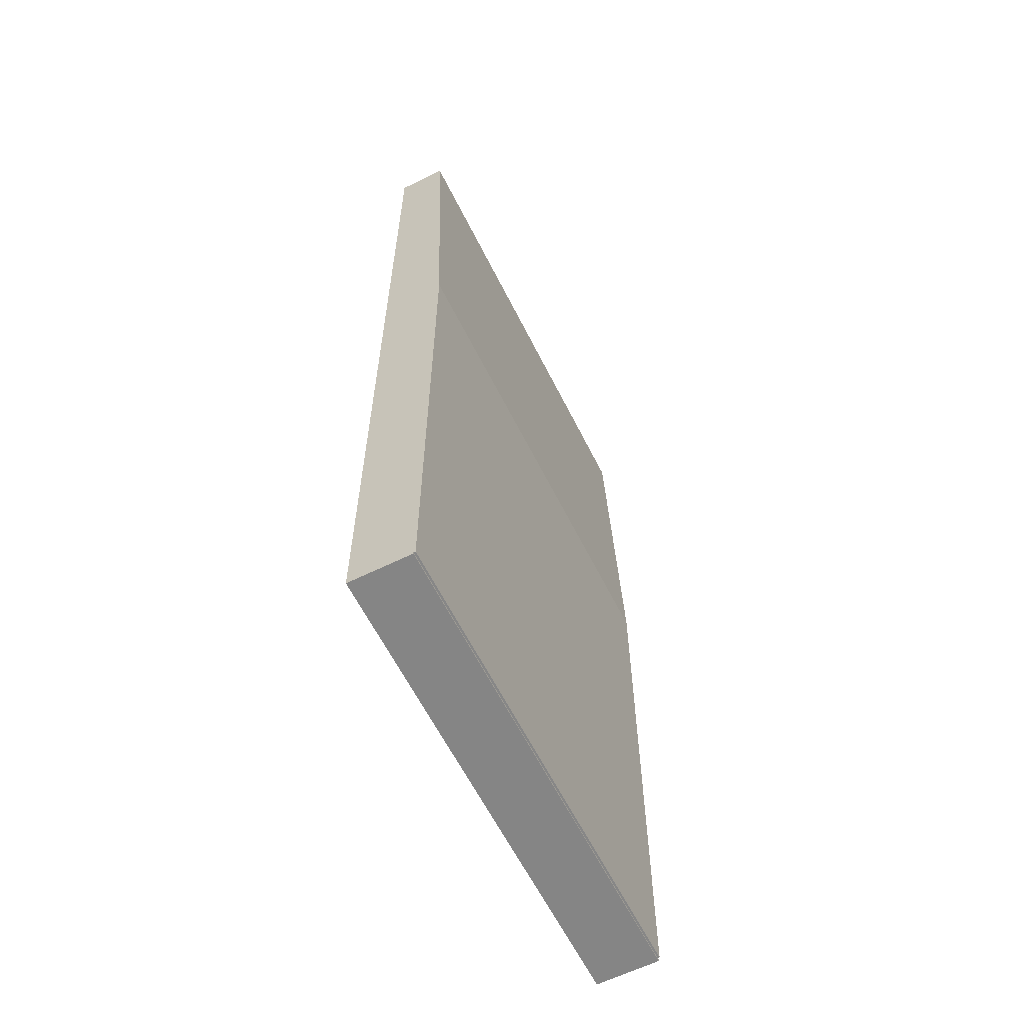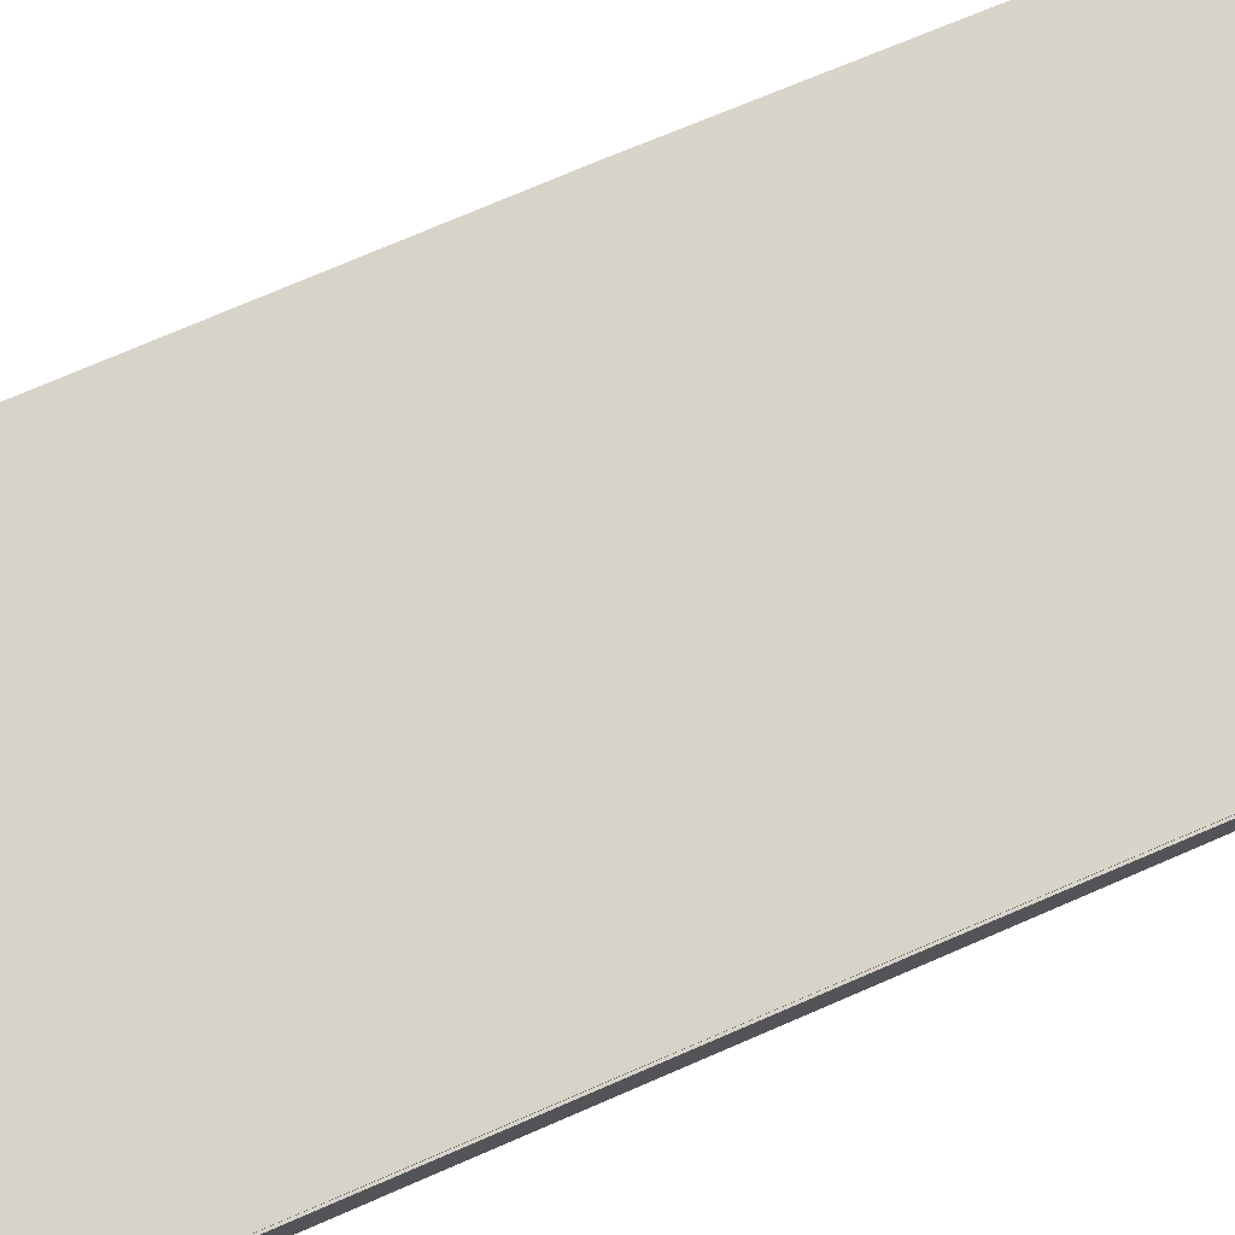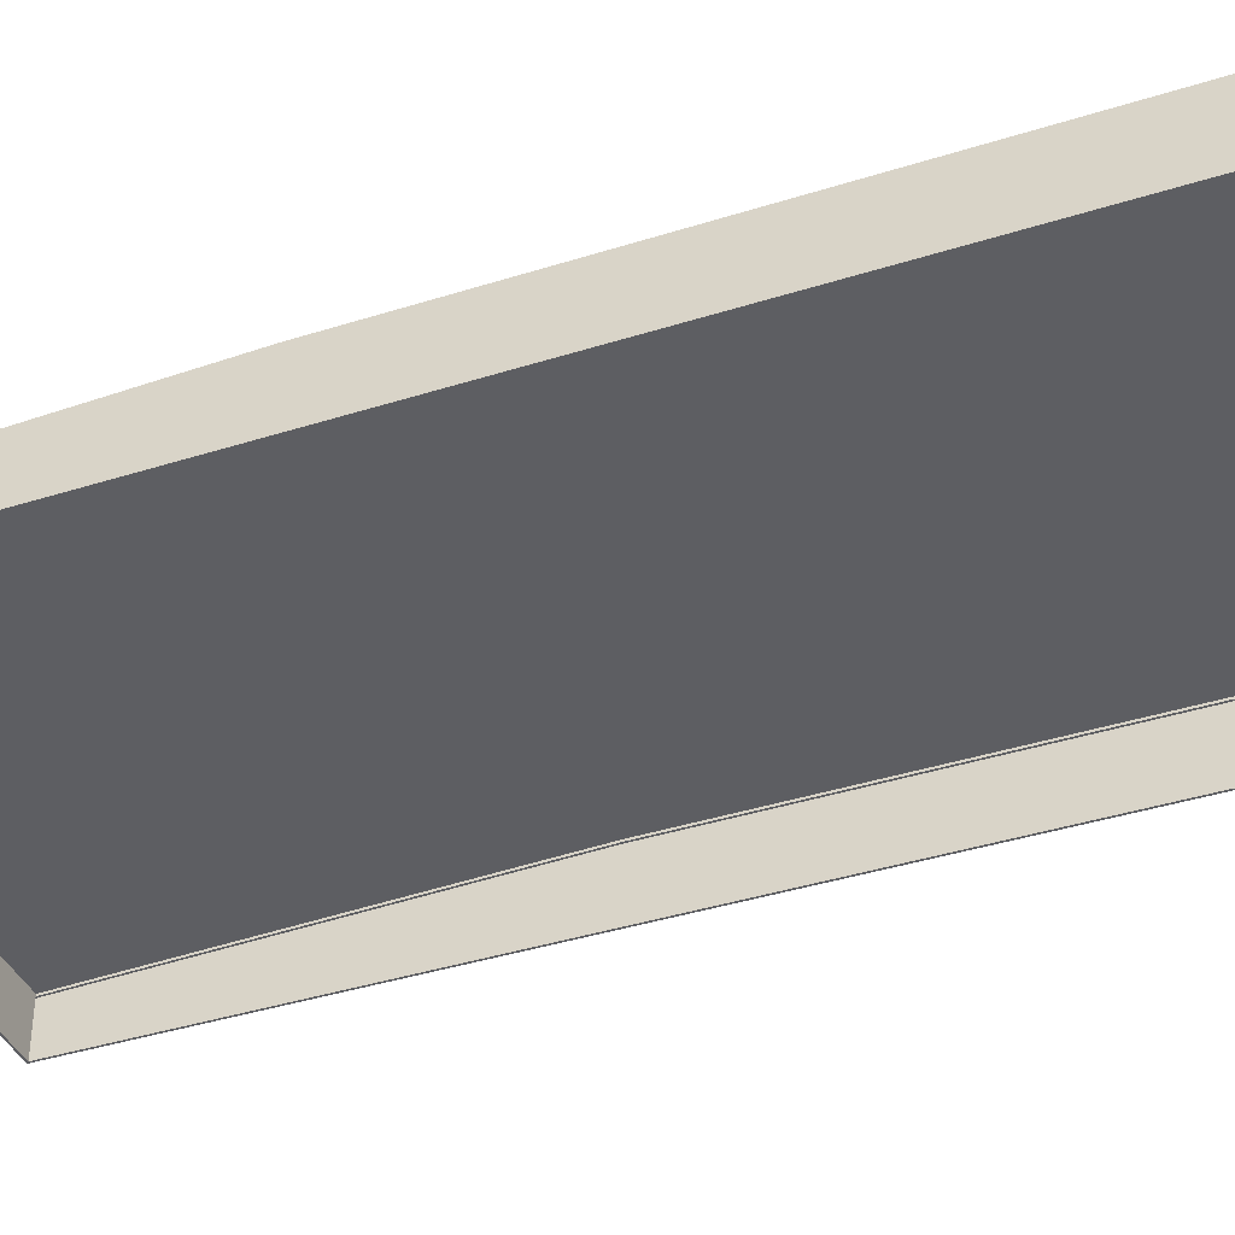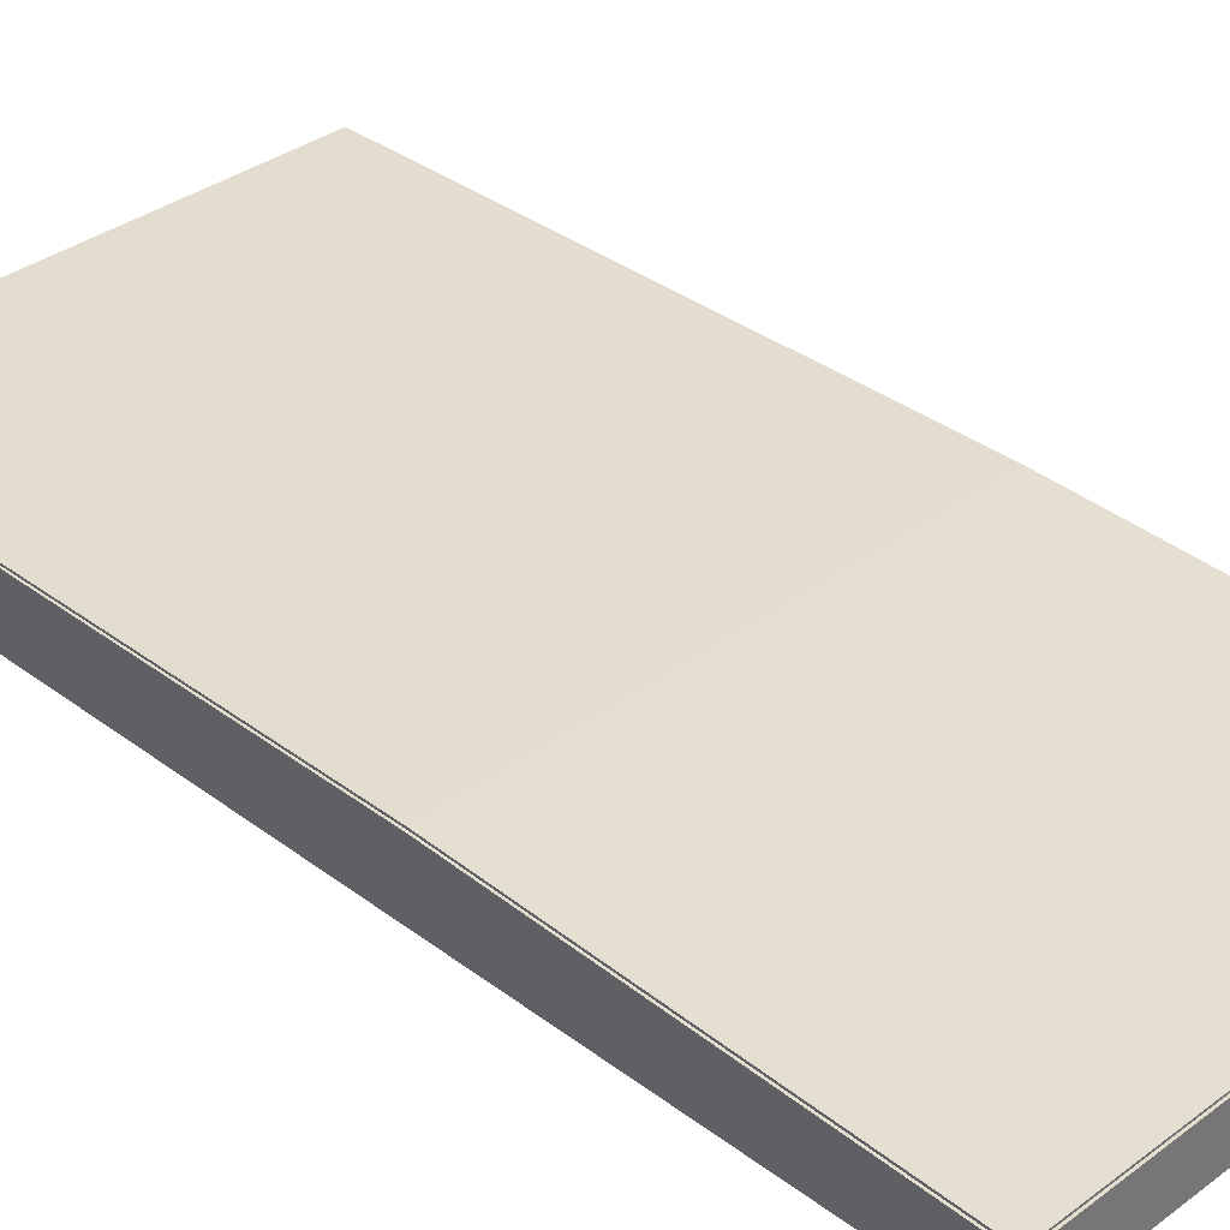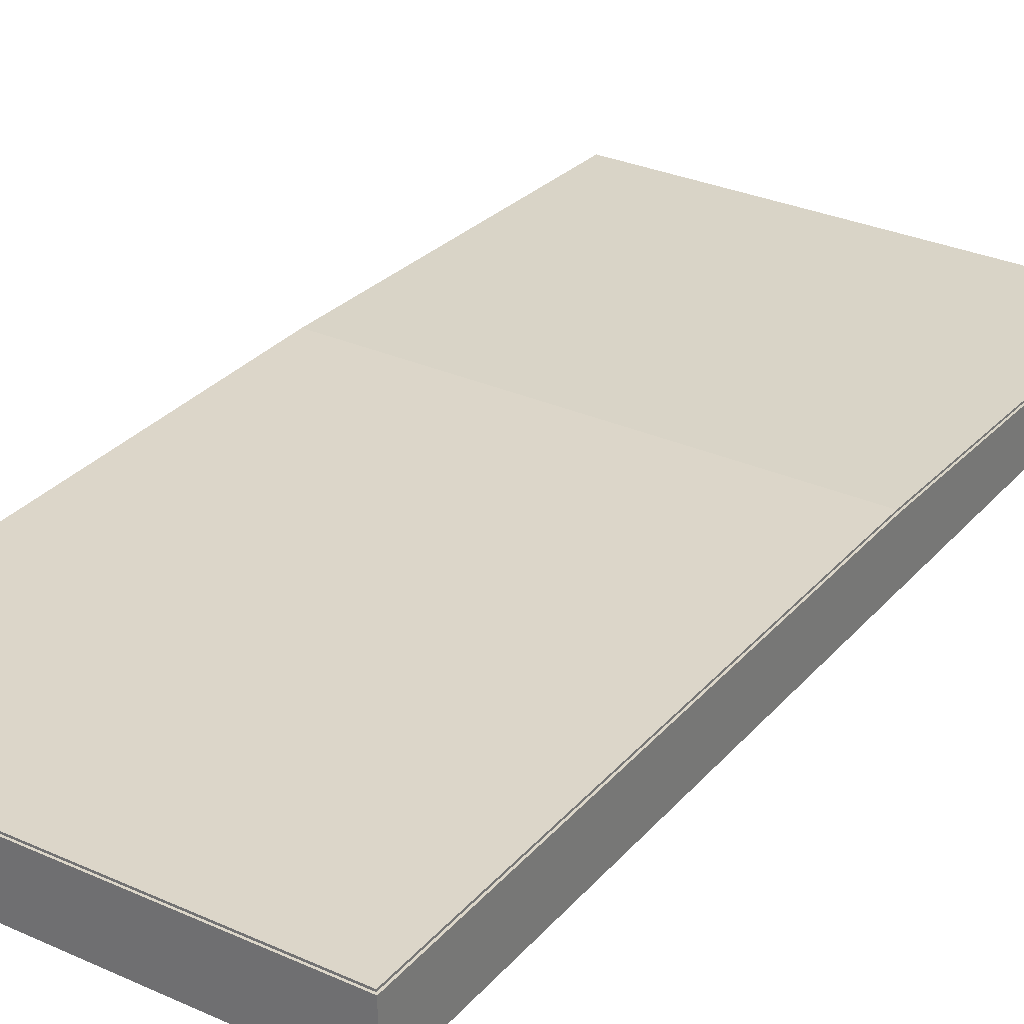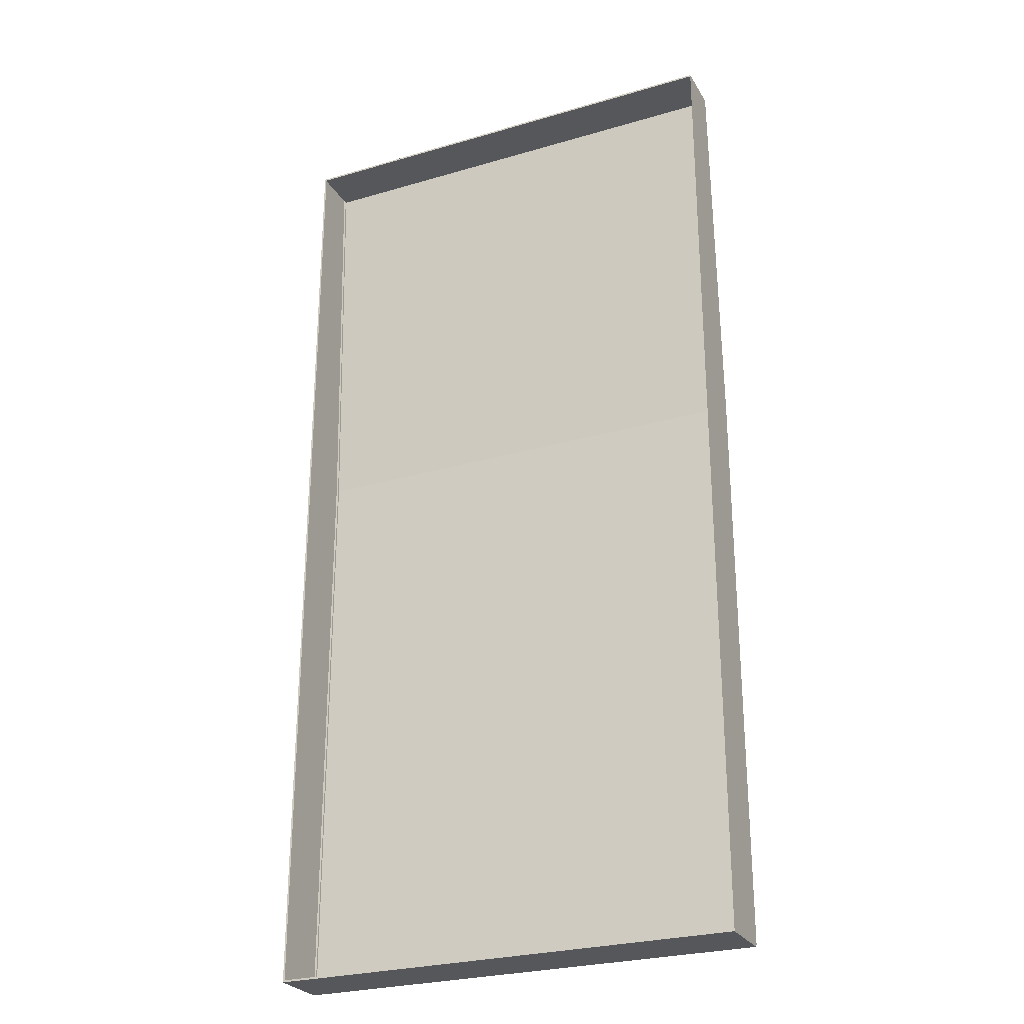
<metadata>
{"format":"obj","ext":"obj","renderer":"f3d","projection":"perspective","resolution":1024,"background":"white","views":[{"elev":-61.8,"azim":-63.4,"up":"+Y"},{"elev":76.0,"azim":66.8,"up":"+Z"},{"elev":-39.0,"azim":-68.2,"up":"+Z"},{"elev":34.8,"azim":135.2,"up":"+Z"},{"elev":30.2,"azim":33.0,"up":"+Z"},{"elev":-26.8,"azim":-155.4,"up":"+Y"}]}
</metadata>
<code>
o Plane.001_Plane.004
v -125 9 -13.45
v -125 -96.5 -9.848
v -125 9 -26.25
v -125 -96.5 -26.25
v -125 -250 -9.848
v -125 -250 -26.25
v -125 8.5 -26.25
v -125 8.5 -13.45
v -125 -97 -9.848
v -125 -97 -26.25
v -125 -250.5 -9.848
v -125 -250.5 -26.25
v -125 9 -26.25
v -125 9 -13.45
v -125 8.5 -26.25
v -125 8.5 -13.45
v 0 9 -13.45
v 0 -96.5 -9.848
v 0 9 -26.25
v 0 -96.5 -26.25
v 0 -250 -9.848
v 0 -250 -26.25
v -125 9 -13.45
v -125 -96.5 -9.848
v -125 -250 -9.848
v 0 9.009 -12.95
v 0 -96.49 -9.348
v 0 -250 -9.348
v -125 9.009 -12.95
v -125 -96.49 -9.348
v -125 -250 -9.348
v 0.5 9 -26.25
v 0.5 9 -13.45
v 0.5 -96.5 -9.848
v 0.5 -96.5 -26.25
v 0.5 -250 -9.848
v 0.5 -250 -26.25
v 0 -250.5 -9.848
v 0.5 -250.5 -9.848
v 0 -250.5 -26.25
v 0.5 -250.5 -26.25
v -125 -250 -9.848
v -125 -250 -26.25
v -125 -250.5 -9.848
v -125 -250.5 -26.25
v 0 9.5 -26.25
v 0 9.5 -13.45
v 0.5 9.5 -26.25
v 0.5 9.5 -13.45
v -125 9 -26.25
v -125 9 -13.45
v -125 9.5 -26.25
v -125 9.5 -13.45
f 1 4 2
f 6 2 4
f 8 10 7
f 9 12 10
f 2 11 9
f 6 11 5
f 1 16 14
f 6 10 12
f 4 7 10
f 2 8 1
f 14 15 13
f 3 14 13
f 8 15 16
f 7 13 15
f 21 39 36
f 21 34 18
f 23 26 17
f 18 28 21
f 31 27 28
f 30 26 27
f 21 31 25
f 24 29 23
f 18 26 27
f 24 31 30
f 33 35 34
f 37 34 35
f 32 49 33
f 20 37 22
f 19 35 20
f 18 33 17
f 40 39 38
f 37 40 22
f 36 41 37
f 21 44 38
f 43 44 42
f 40 43 22
f 21 43 42
f 40 44 45
f 47 48 46
f 17 50 19
f 33 47 17
f 19 48 32
f 51 52 50
f 47 51 17
f 46 53 47
f 19 52 46
f 1 3 4
f 6 5 2
f 8 9 10
f 9 11 12
f 2 5 11
f 6 12 11
f 1 8 16
f 6 4 10
f 4 3 7
f 2 9 8
f 14 16 15
f 3 1 14
f 8 7 15
f 7 3 13
f 21 38 39
f 21 36 34
f 23 29 26
f 18 27 28
f 31 30 27
f 30 29 26
f 21 28 31
f 24 30 29
f 18 17 26
f 24 25 31
f 33 32 35
f 37 36 34
f 32 48 49
f 20 35 37
f 19 32 35
f 18 34 33
f 40 41 39
f 37 41 40
f 36 39 41
f 21 42 44
f 43 45 44
f 40 45 43
f 21 22 43
f 40 38 44
f 47 49 48
f 17 51 50
f 33 49 47
f 19 46 48
f 51 53 52
f 47 53 51
f 46 52 53
f 19 50 52

</code>
